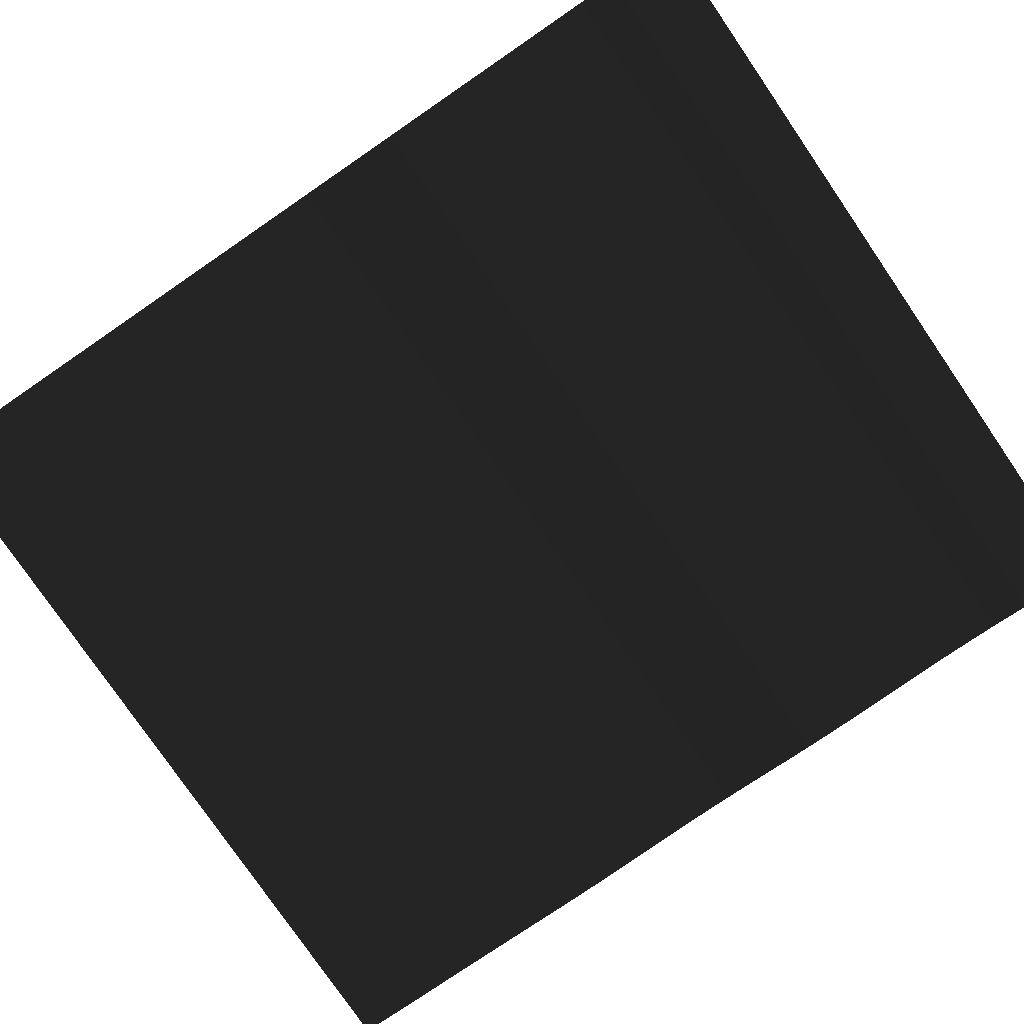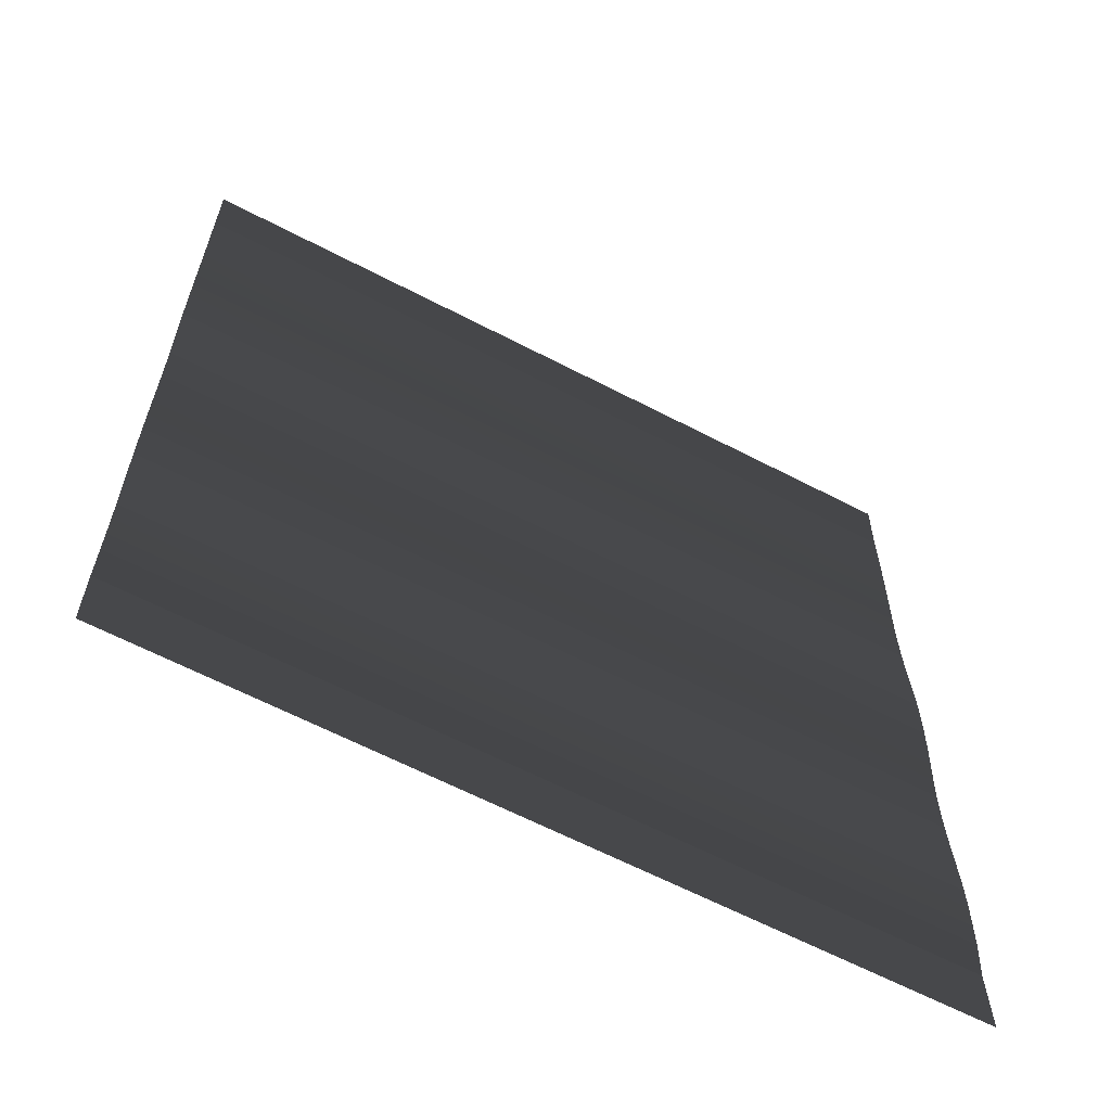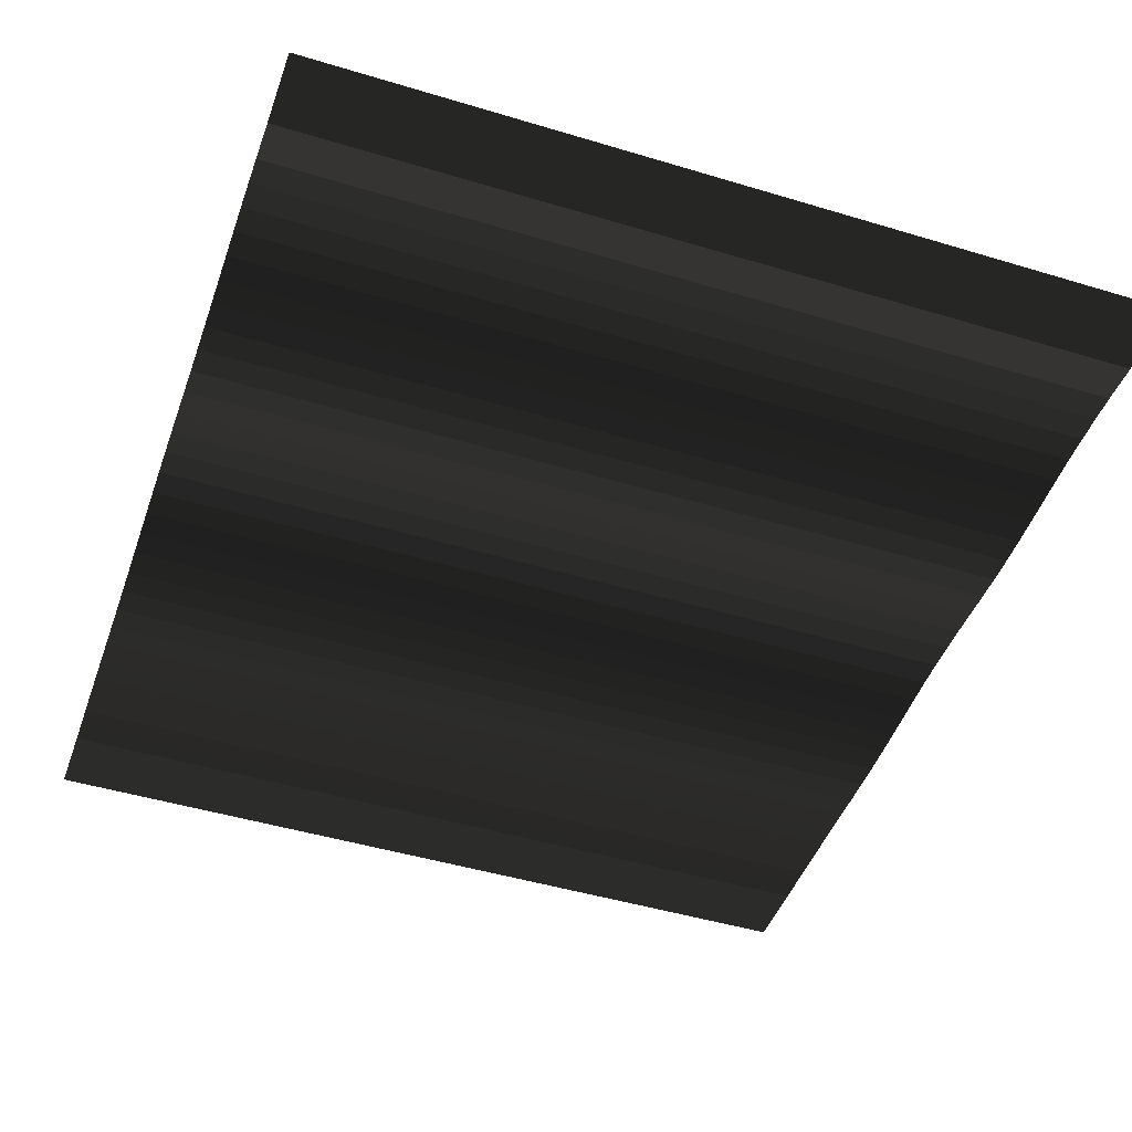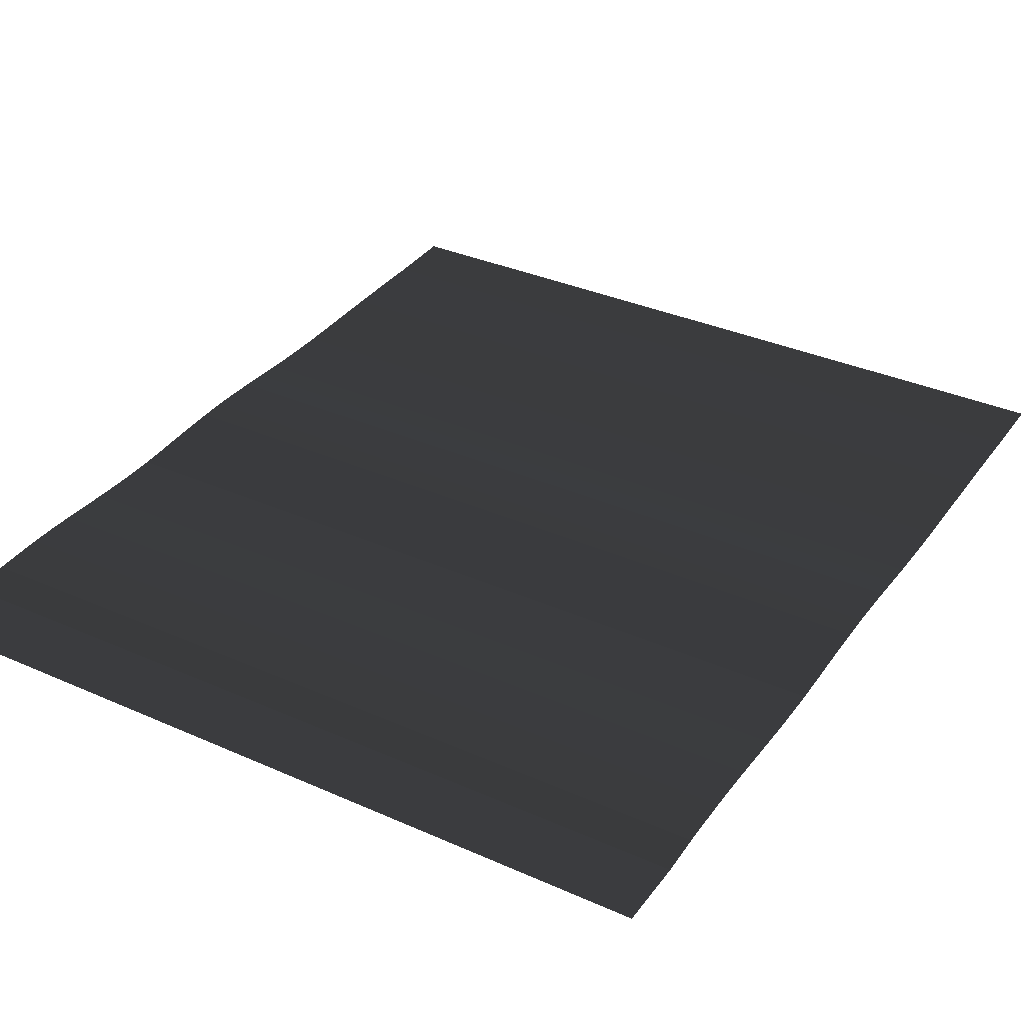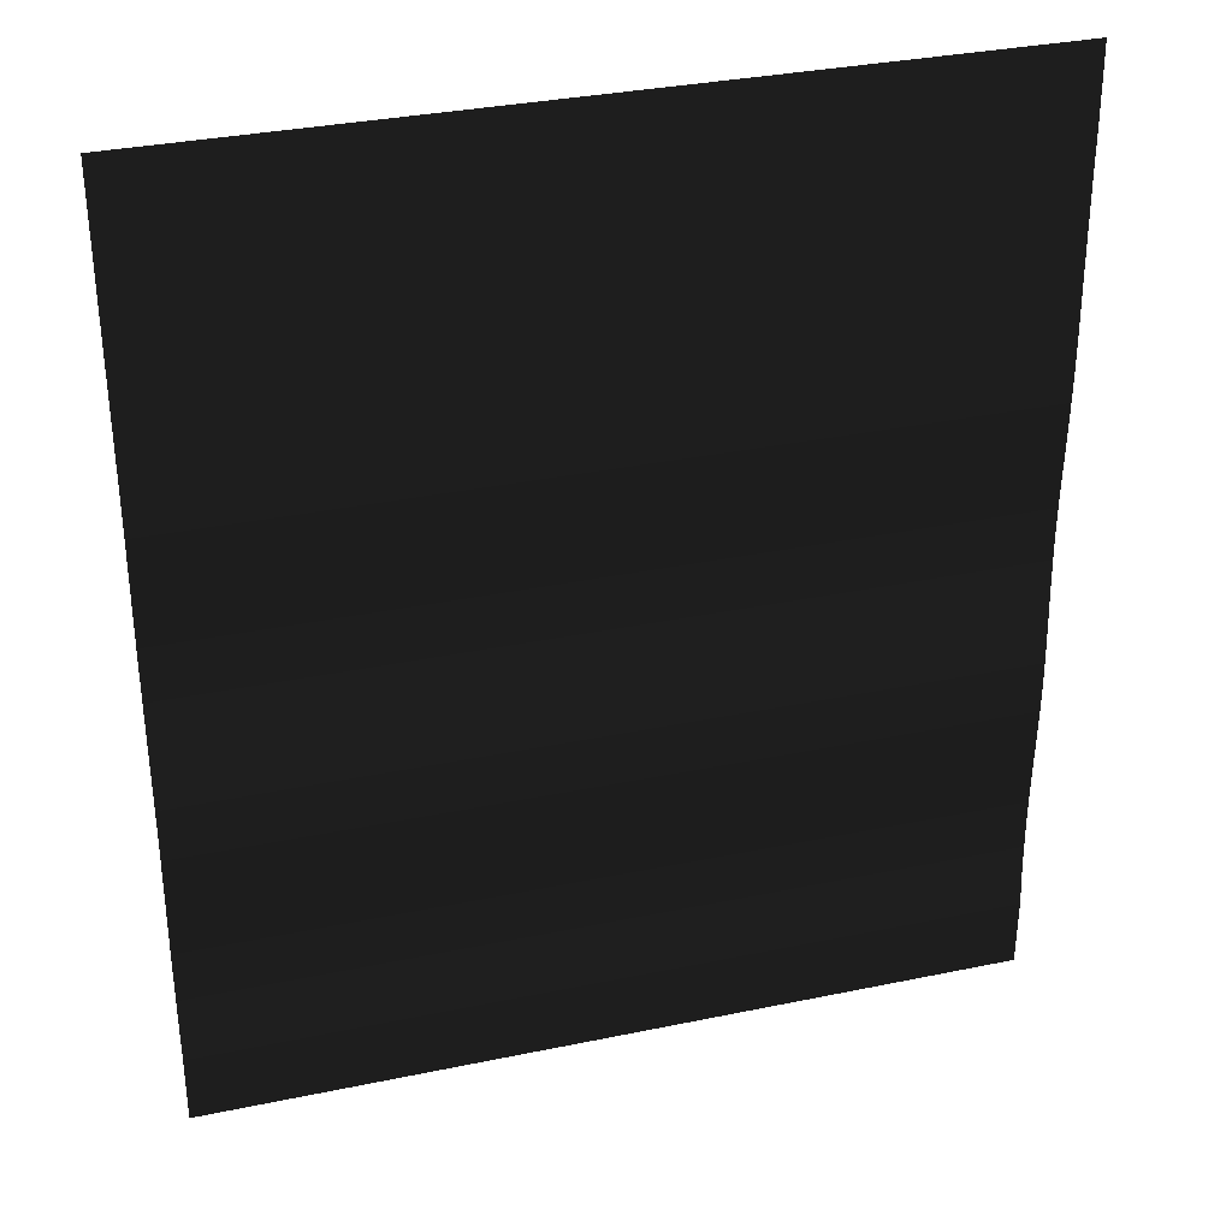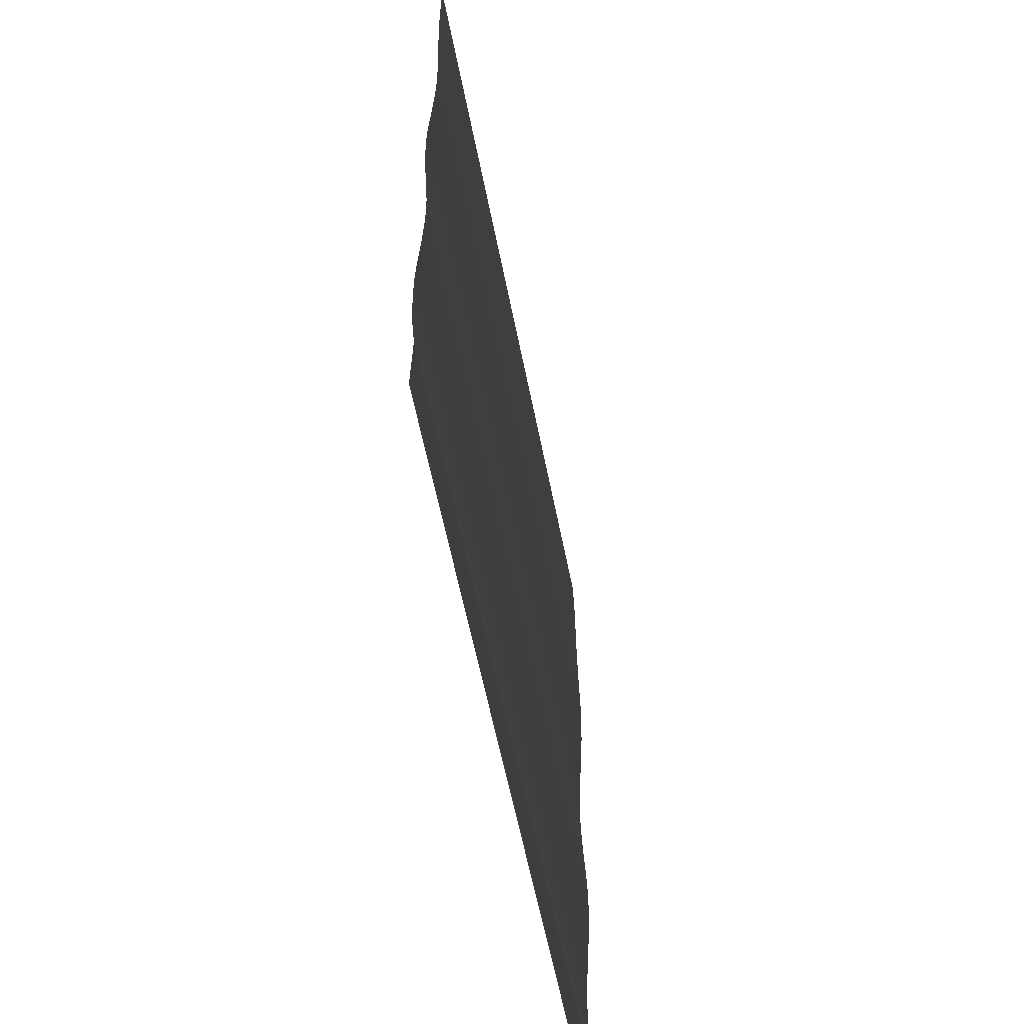
<metadata>
{"format":"obj","ext":"obj","renderer":"f3d","projection":"perspective","resolution":1024,"background":"white","views":[{"elev":-78.7,"azim":124.4,"up":"+Y"},{"elev":-63.1,"azim":152.2,"up":"+Z"},{"elev":-46.2,"azim":160.9,"up":"+Y"},{"elev":34.5,"azim":-149.1,"up":"+Y"},{"elev":33.4,"azim":-15.9,"up":"+Z"},{"elev":-59.3,"azim":-78.8,"up":"+Z"}]}
</metadata>
<code>
v 5.56 0.0186 6.541
v 5.56 0 5.56
v -5.56 0.0186 6.541
v -5.56 0 5.56
v -5.56 0.0014 5.252
v 5.56 0.0014 5.252
v -5.56 0.0023 4.948
v 5.56 0.0023 4.948
v -5.56 -0.0019 4.584
v 5.56 -0.0019 4.584
v -5.56 -0.0059 4.22
v 5.56 -0.0059 4.22
v -5.56 -0.0107 3.855
v 5.56 -0.0107 3.855
v -5.56 -0.017 3.49
v 5.56 -0.017 3.49
v -5.56 -0.0248 3.124
v 5.56 -0.0248 3.124
v -5.56 -0.03 2.757
v 5.56 -0.03 2.757
v -5.56 -0.0284 2.389
v 5.56 -0.0284 2.389
v -5.56 -0.0203 2.021
v 5.56 -0.0203 2.021
v -5.56 -0.0066 1.651
v 5.56 -0.0066 1.651
v -5.56 0.0115 1.281
v 5.56 0.0115 1.281
v -5.56 0.0318 0.9104
v 5.56 0.0318 0.9104
v -5.56 0.0476 0.539
v 5.56 0.0476 0.539
v -5.56 0.0529 0.1674
v 5.56 0.0529 0.1674
v -5.56 0.0482 -0.2044
v 5.56 0.0482 -0.2044
v -5.56 0.0359 -0.576
v 5.56 0.0359 -0.576
v -5.56 0.0181 -0.9473
v 5.56 0.0181 -0.9473
v -5.56 -0.0017 -1.318
v 5.56 -0.0017 -1.318
v -5.56 -0.0165 -1.688
v 5.56 -0.0165 -1.688
v -5.56 -0.0198 -2.058
v 5.56 -0.0198 -2.058
v -5.56 -0.0128 -2.429
v 5.56 -0.0128 -2.429
v -5.56 0.0016 -2.798
v 5.56 0.0016 -2.798
v -5.56 0.0202 -3.168
v 5.56 0.0202 -3.168
v -5.56 0.0396 -3.538
v 5.56 0.0396 -3.538
v -5.56 0.0535 -3.906
v 5.56 0.0535 -3.906
v -5.56 0.0572 -4.274
v 5.56 0.0572 -4.274
v -5.56 0.0522 -4.641
v 5.56 0.0522 -4.641
v -5.56 0.042 -5.008
v 5.56 0.042 -5.008
v -5.56 0 -5.56
v 5.56 0 -5.56
v -5.56 0.0186 -6.541
v 5.56 0.0186 -6.541
g Group_001
f 1 2 4 3
f 4 2 6 5
f 5 6 8 7
f 7 8 10 9
f 9 10 12 11
f 11 12 14 13
f 13 14 16 15
f 15 16 18 17
f 17 18 20 19
f 19 20 22 21
f 21 22 24 23
f 23 24 26 25
f 25 26 28 27
f 27 28 30 29
f 29 30 32 31
f 31 32 34 33
f 33 34 36 35
f 35 36 38 37
f 37 38 40 39
f 39 40 42 41
f 41 42 44 43
f 43 44 46 45
f 45 46 48 47
f 47 48 50 49
f 49 50 52 51
f 51 52 54 53
f 53 54 56 55
f 55 56 58 57
f 57 58 60 59
f 59 60 62 61
f 61 62 64 63
f 63 64 66 65

</code>
